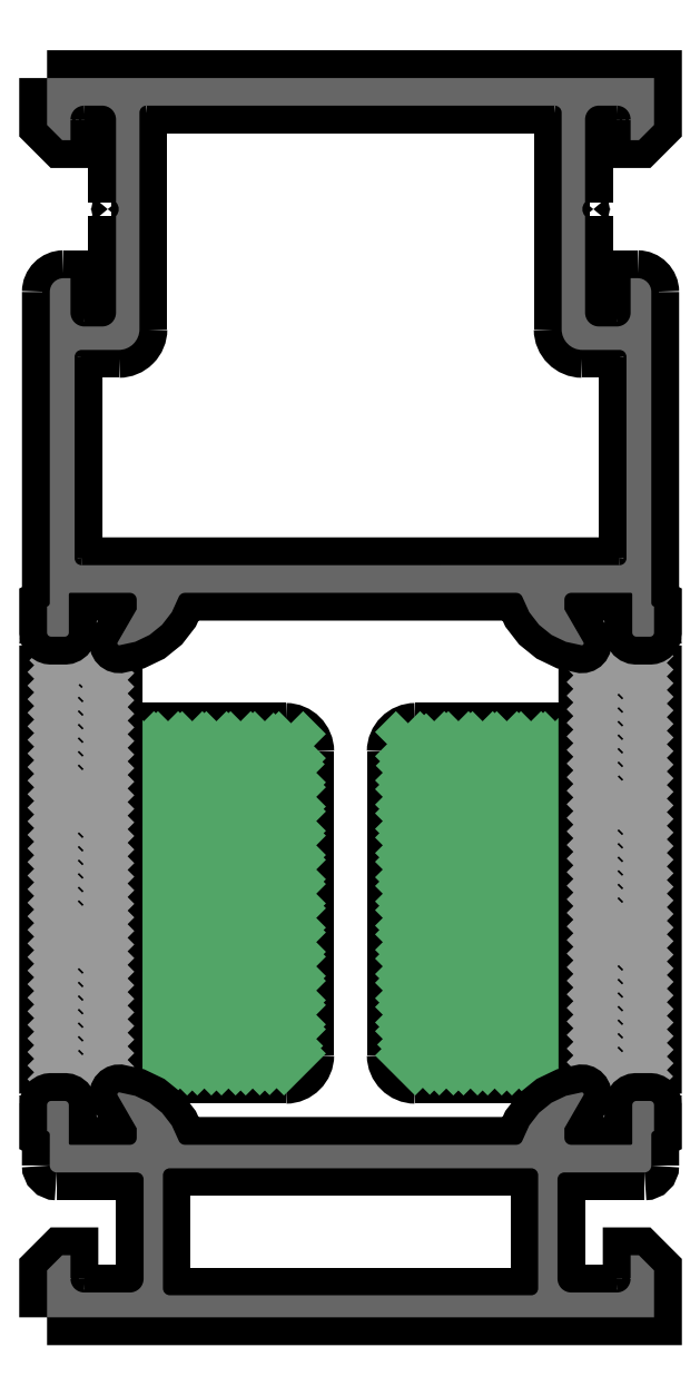
<metadata>
{"format":"dxf","ext":"dxf","renderer":"ezdxf+matplotlib","layout":"modelspace","background":"white","min_lineweight":24,"dpi":150}
</metadata>
<code>
0
SECTION
2
ENTITIES
0
POINT
8
FANGPUNKTE
10
0
20
0
30
0
0
POINT
8
FANGPUNKTE
10
0
20
90
30
0
0
POINT
8
FANGPUNKTE
10
44
20
90
30
0
0
POINT
8
FANGPUNKTE
10
44
20
0
30
0
0
INSERT
8
0S-Alu contour
2
430580__E189961B_A817_49F7_B9e+04_0368C3C9D129_
10
0
20
0
30
0
0
ENDSEC
0
EOF

</code>
